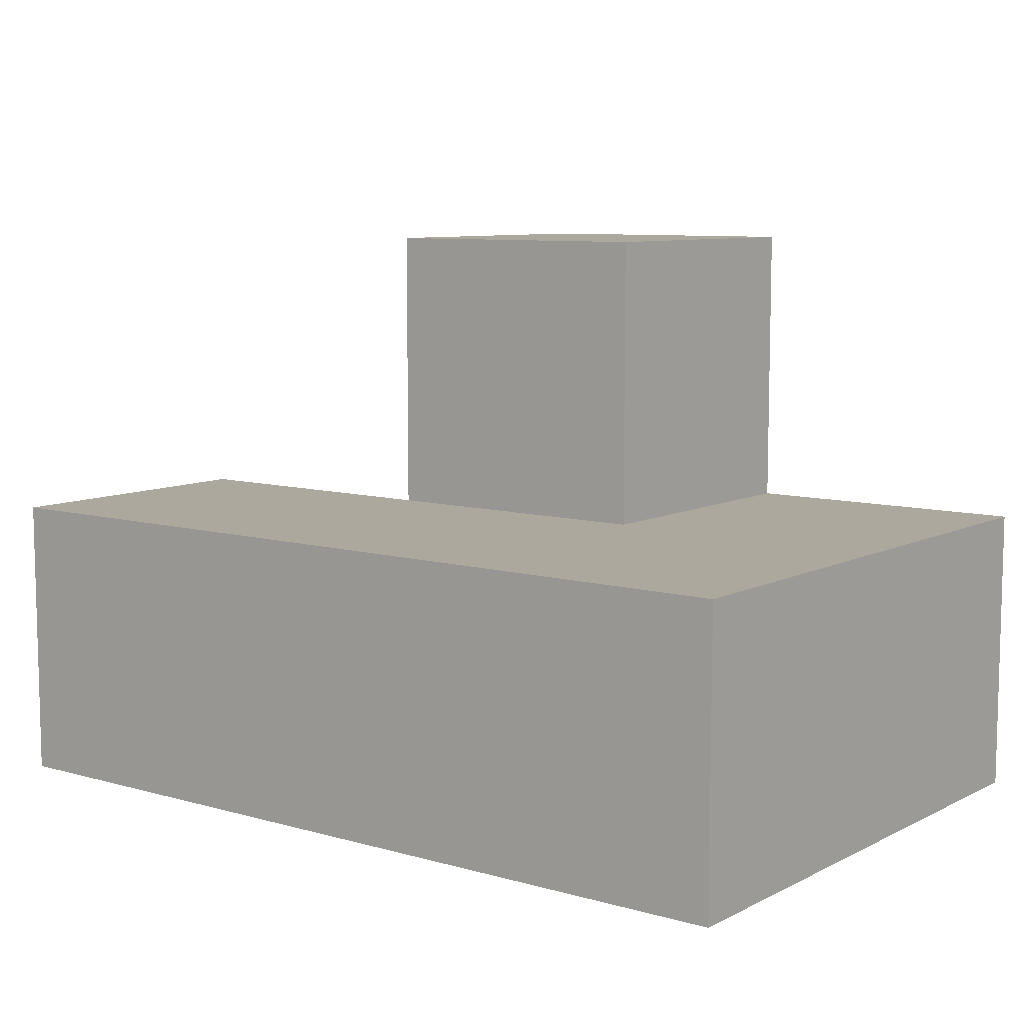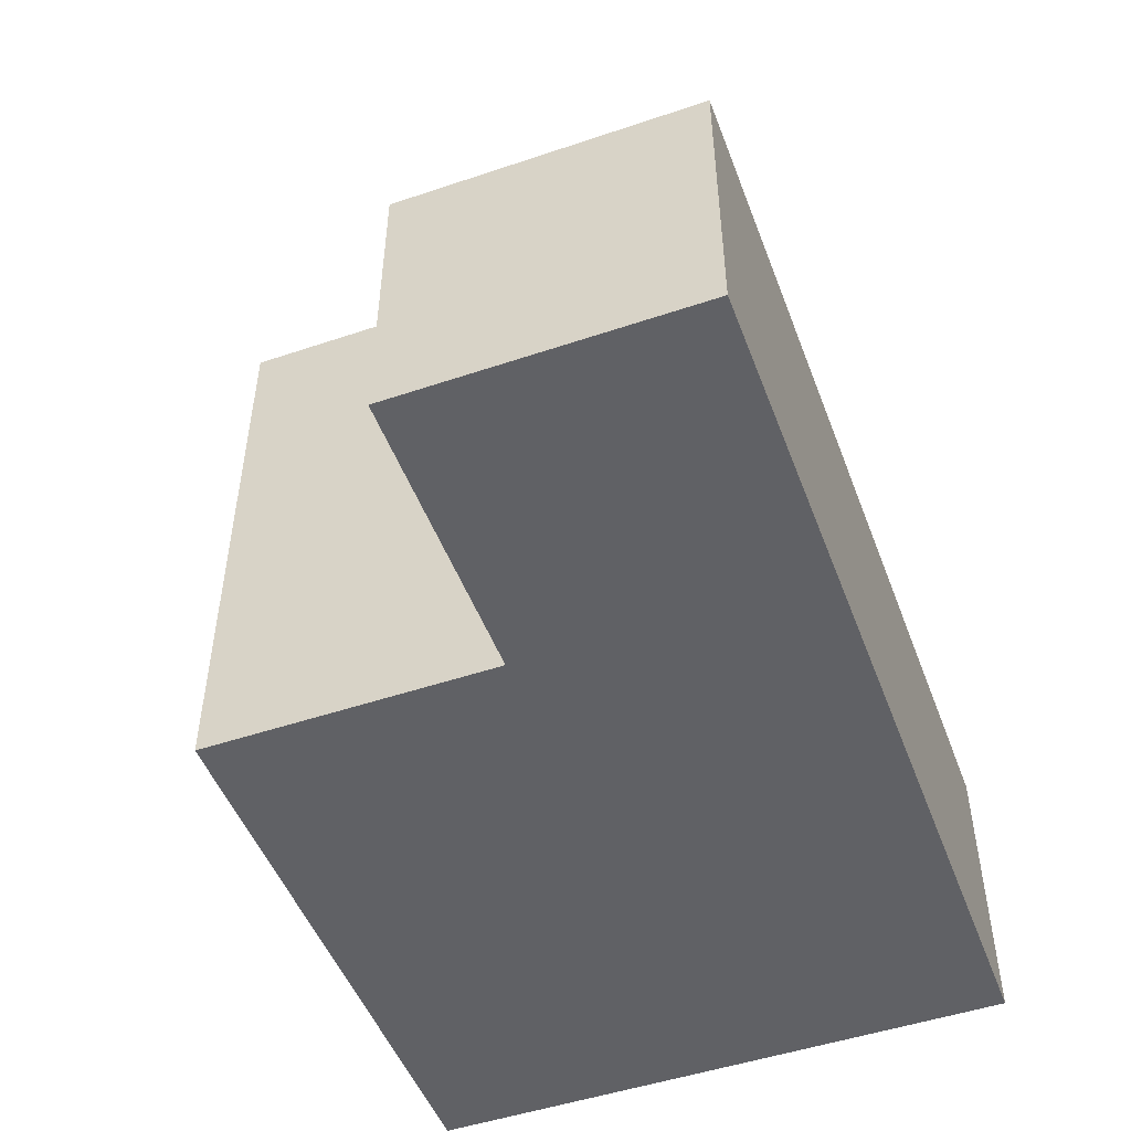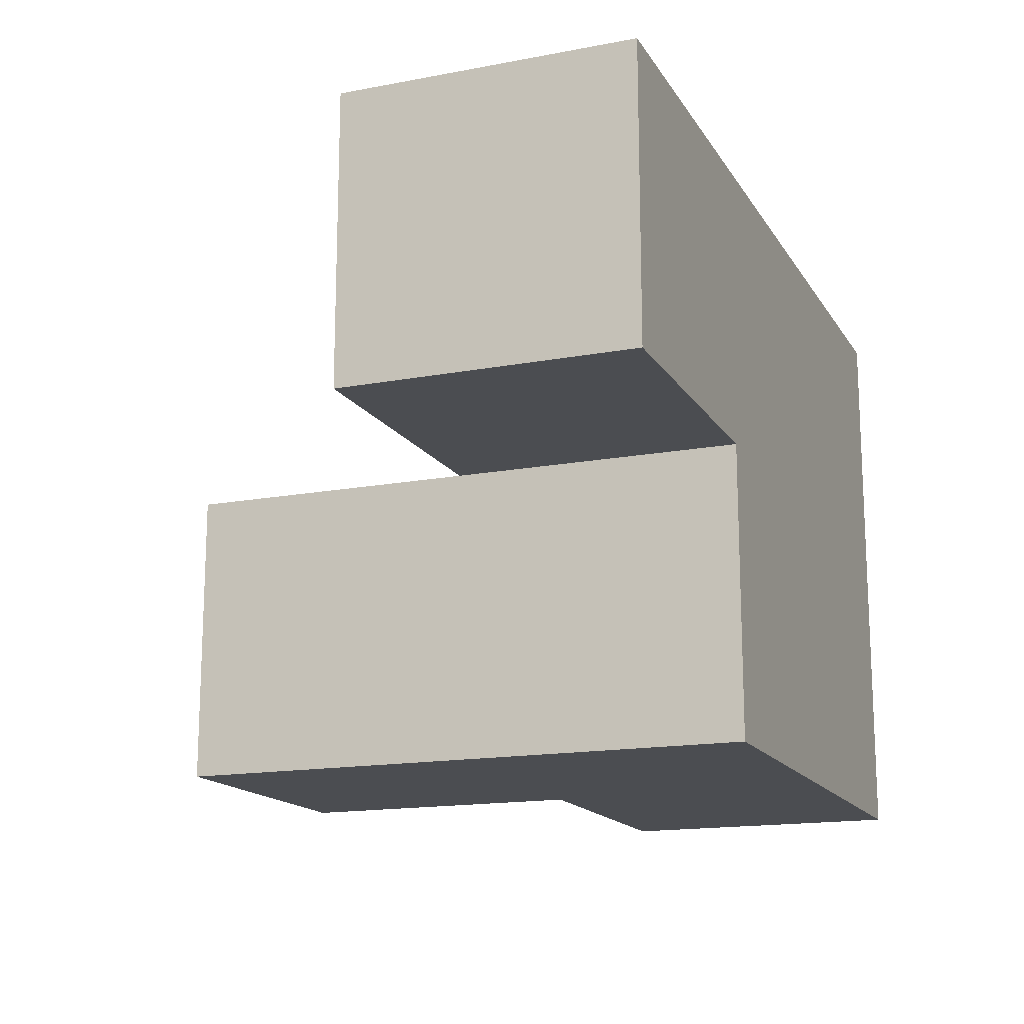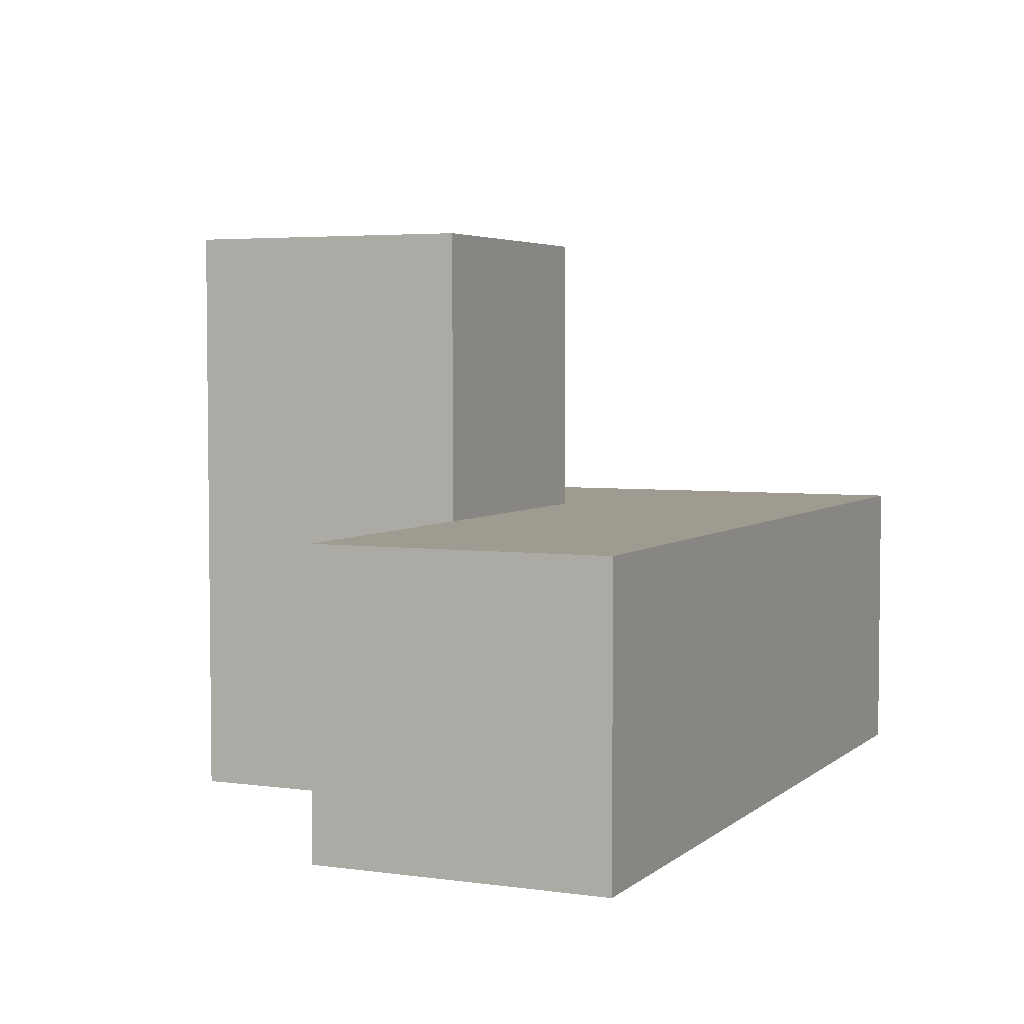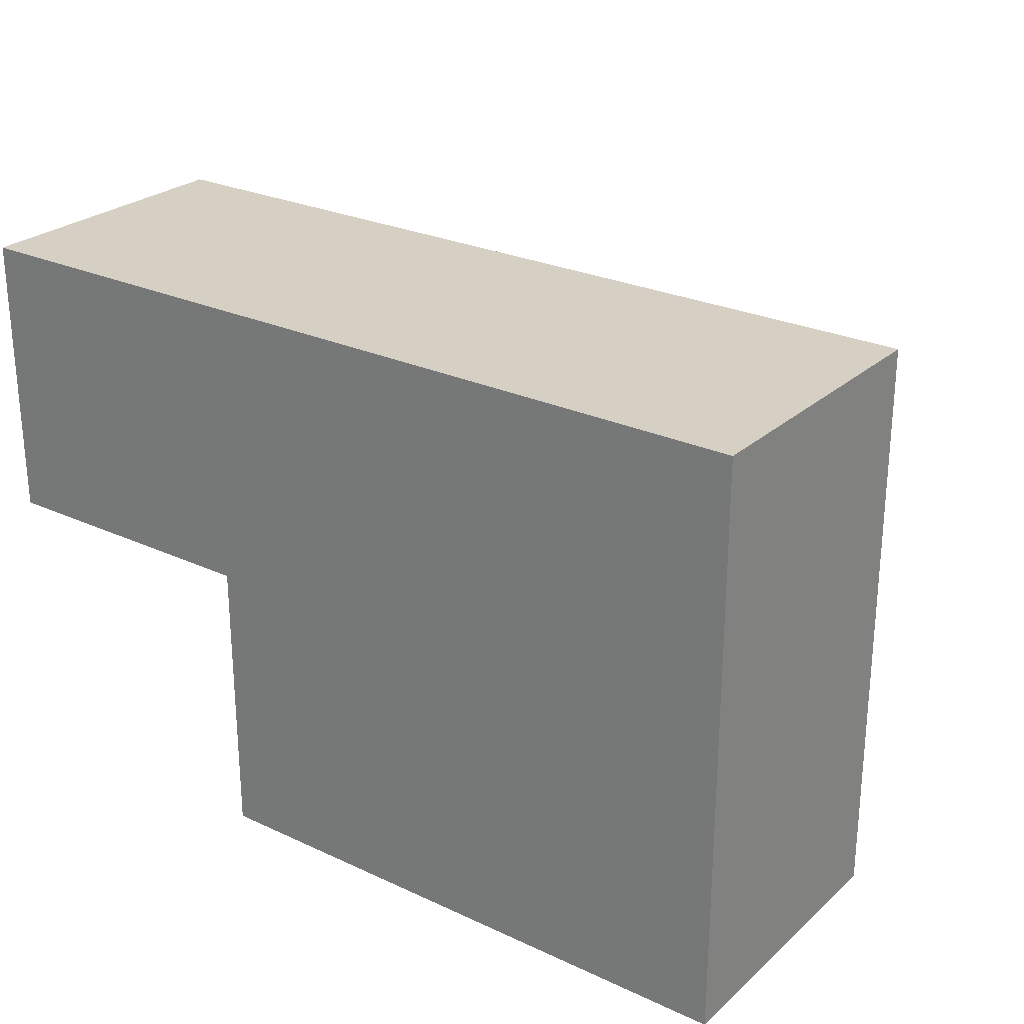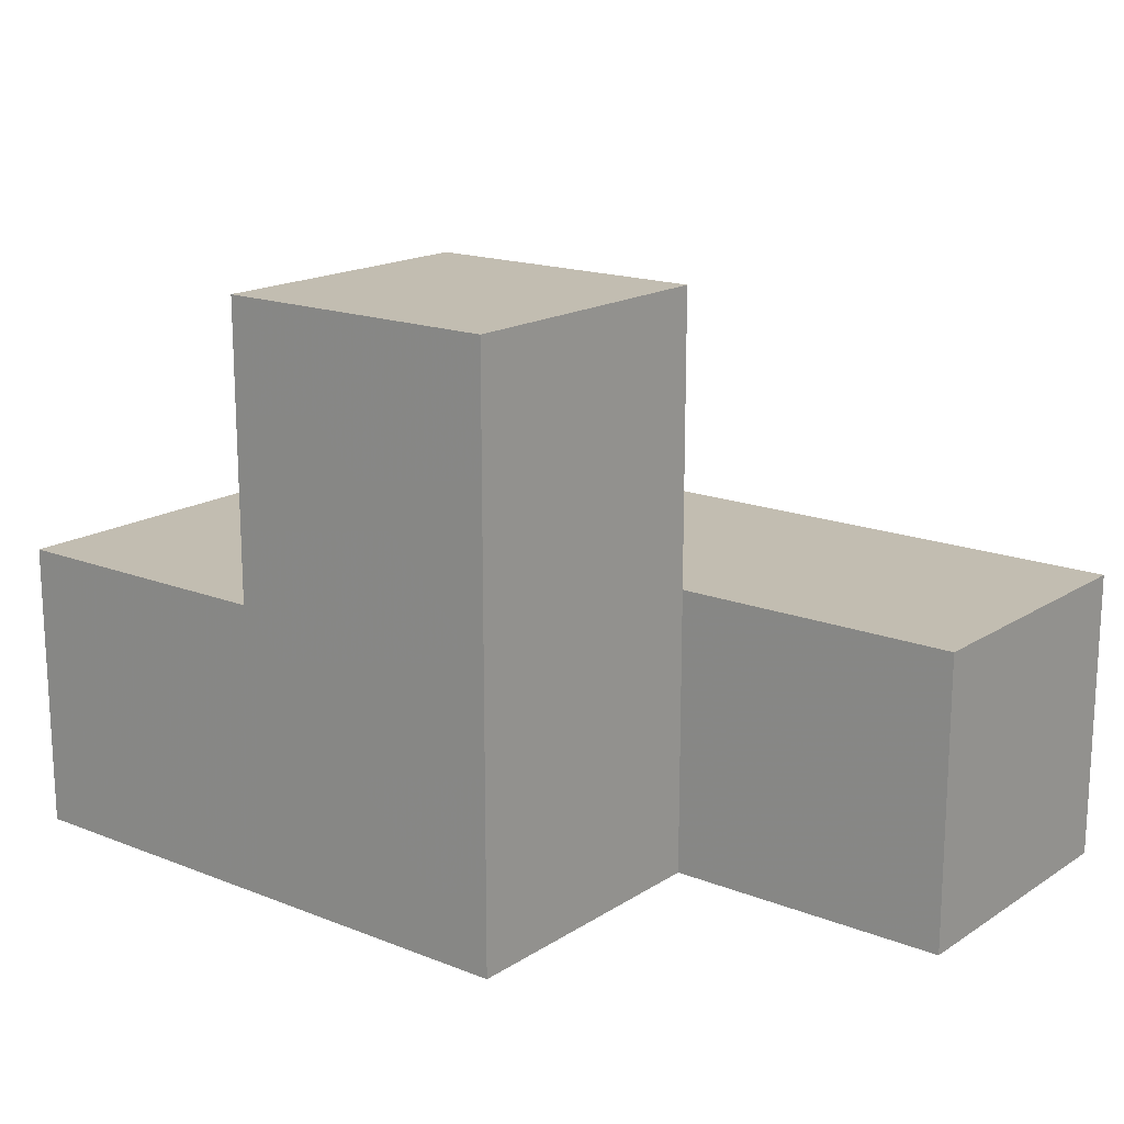
<metadata>
{"format":"obj","ext":"obj","renderer":"f3d","projection":"perspective","resolution":1024,"background":"white","views":[{"elev":8.6,"azim":-142.7,"up":"+Z"},{"elev":-49.7,"azim":110.4,"up":"+Z"},{"elev":-15.8,"azim":111.5,"up":"+Y"},{"elev":4.1,"azim":114.4,"up":"+Z"},{"elev":26.0,"azim":-143.7,"up":"+Y"},{"elev":16.9,"azim":38.4,"up":"+Z"}]}
</metadata>
<code>
v 2.004 0.01 1.987
v 2.004 1 0.007308
v 3.984 1.99 0.9973
v 2.994 1.99 0.9973
v 2.994 1 1.987
v 1.014 0.01 0.9973
v 1.014 1 0.007308
v 2.994 0.01 0.007308
v 2.004 0.01 0.9973
v 2.004 1 1.987
v 3.984 1.99 0.007308
v 2.004 1.99 0.9973
v 2.994 1 0.9973
v 2.994 1.99 0.007308
v 1.014 1.99 0.9973
v 3.984 1 0.9973
v 1.014 0.01 0.007308
v 2.994 0.01 1.987
v 2.004 0.01 0.007308
v 2.004 1.99 0.007308
v 2.004 1 0.9973
v 1.014 1.99 0.007308
v 2.994 1 0.007308
v 3.984 1 0.007308
v 2.994 0.01 0.9973
v 1.014 1 0.9973
f 8 19 23
f 2 23 19
f 19 8 9
f 25 9 8
f 8 23 25
f 13 25 23
f 19 17 2
f 7 2 17
f 6 9 26
f 21 26 9
f 17 19 6
f 9 6 19
f 7 17 26
f 6 26 17
f 23 2 14
f 20 14 2
f 21 13 12
f 4 12 13
f 14 20 4
f 12 4 20
f 1 18 10
f 5 10 18
f 9 25 1
f 18 1 25
f 13 21 5
f 10 5 21
f 21 9 10
f 1 10 9
f 25 13 18
f 5 18 13
f 24 23 11
f 14 11 23
f 13 16 4
f 3 4 16
f 23 24 13
f 16 13 24
f 11 14 3
f 4 3 14
f 24 11 16
f 3 16 11
f 2 7 20
f 22 20 7
f 26 21 15
f 12 15 21
f 20 22 12
f 15 12 22
f 22 7 15
f 26 15 7

</code>
